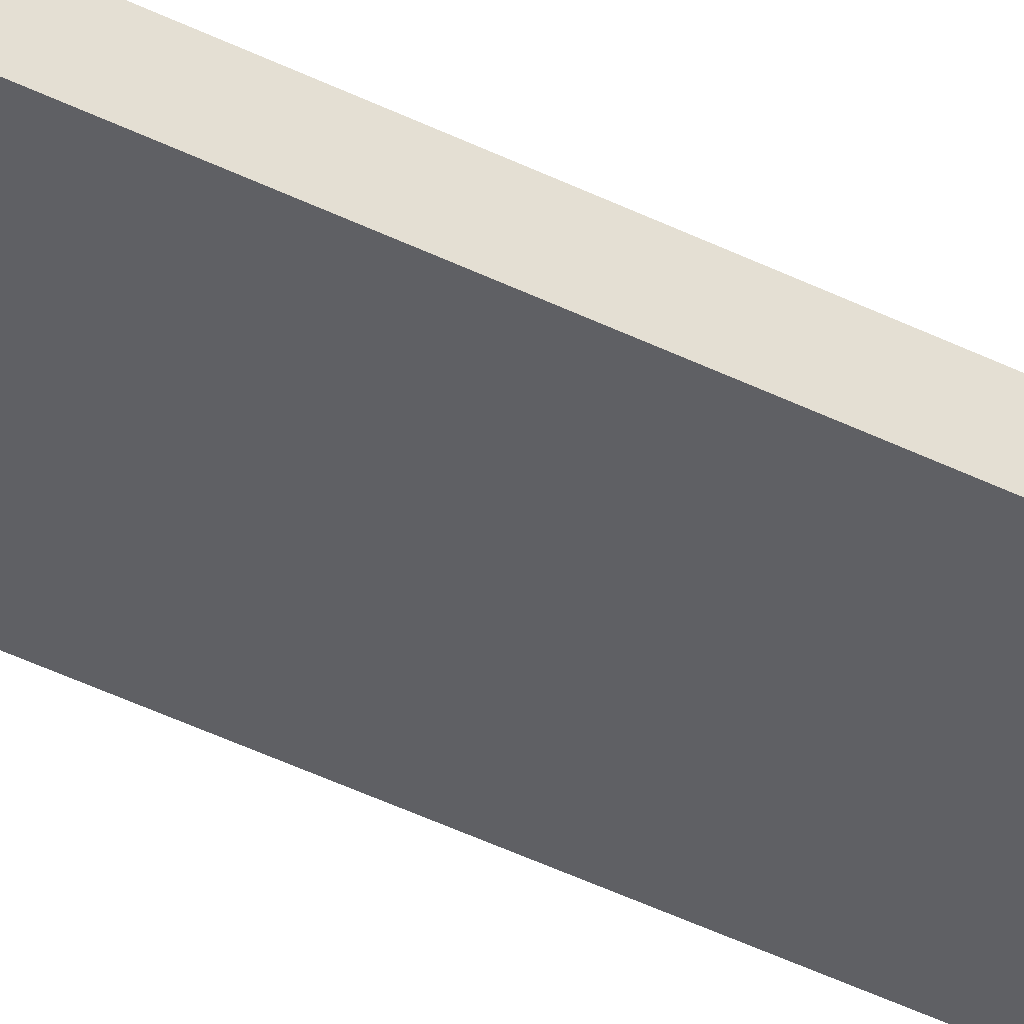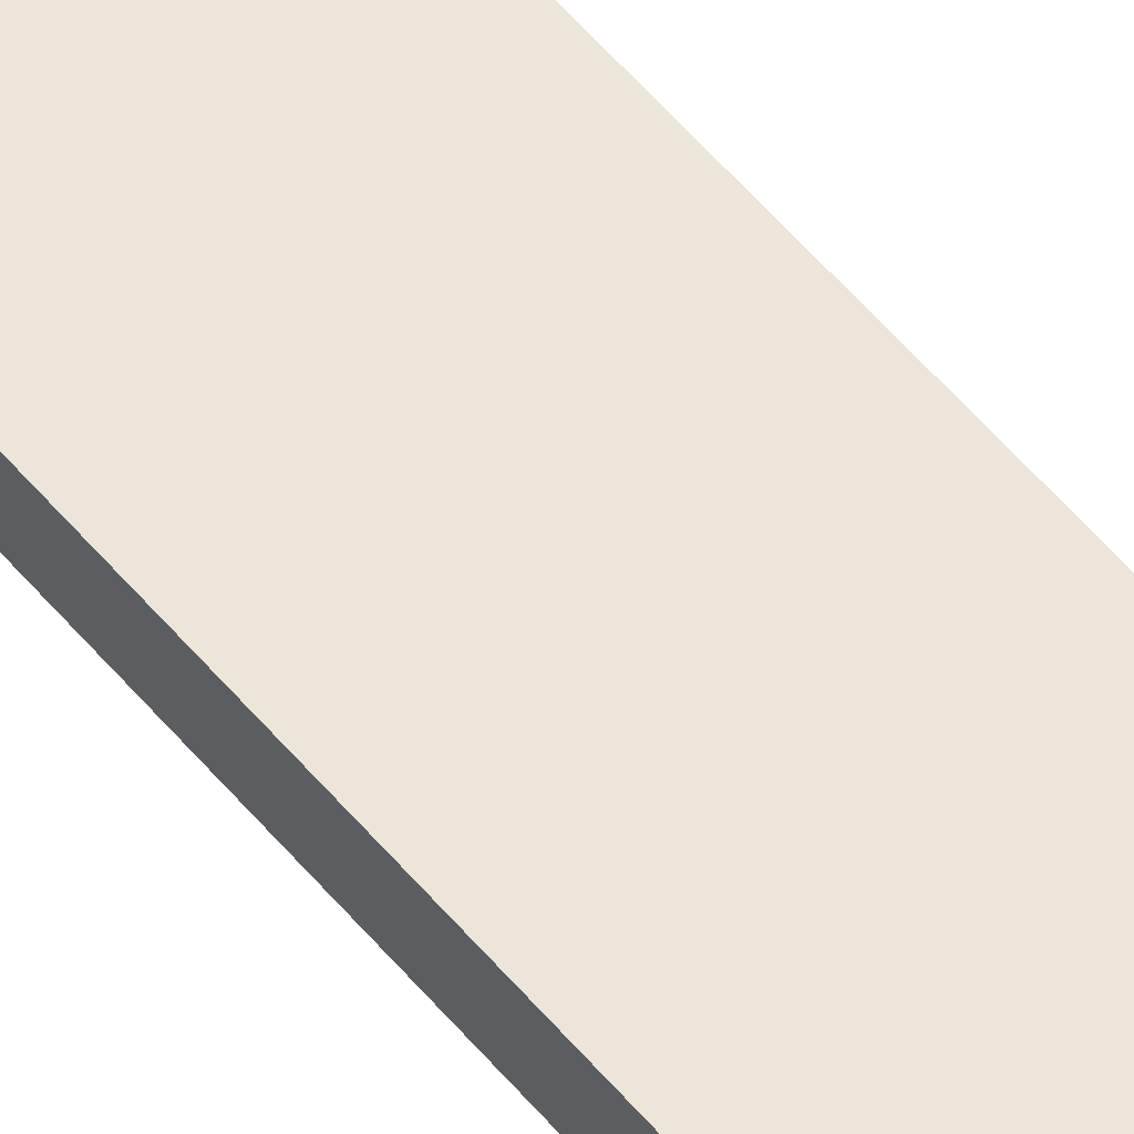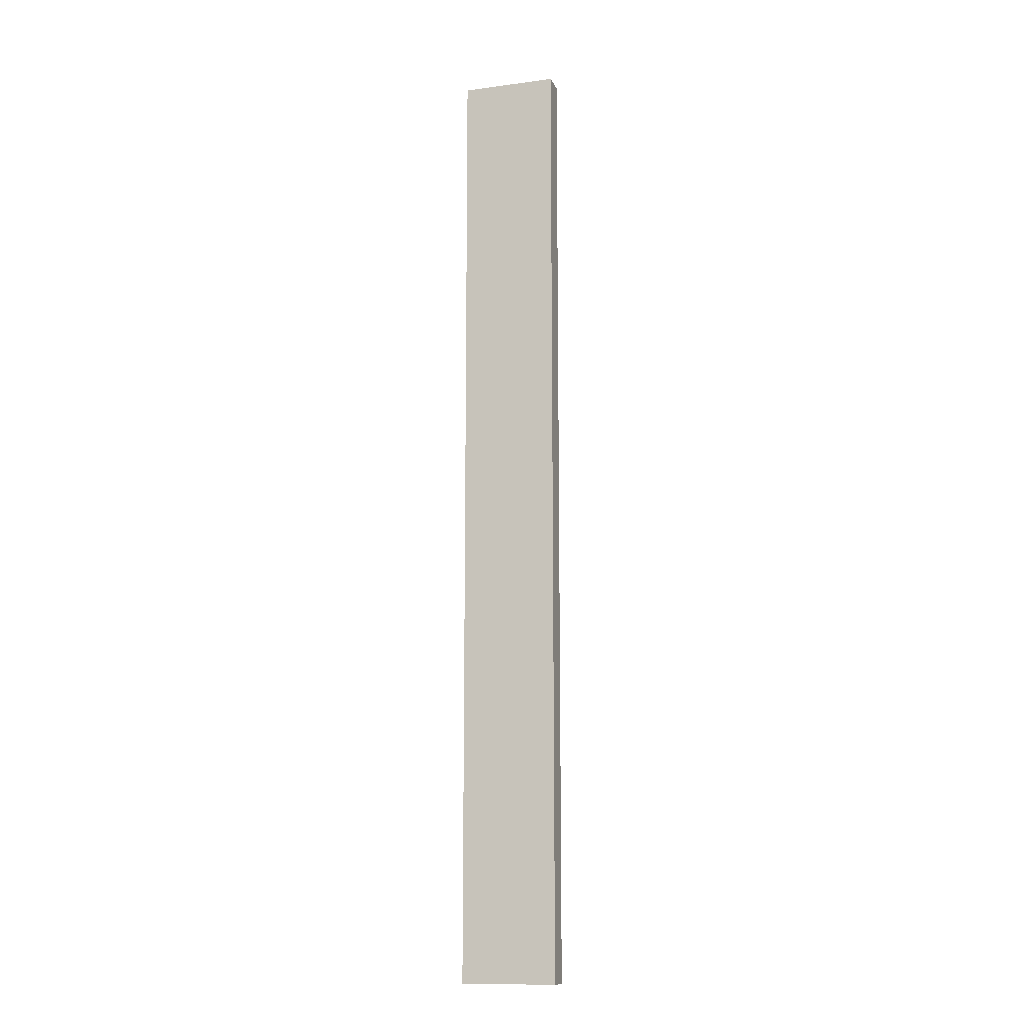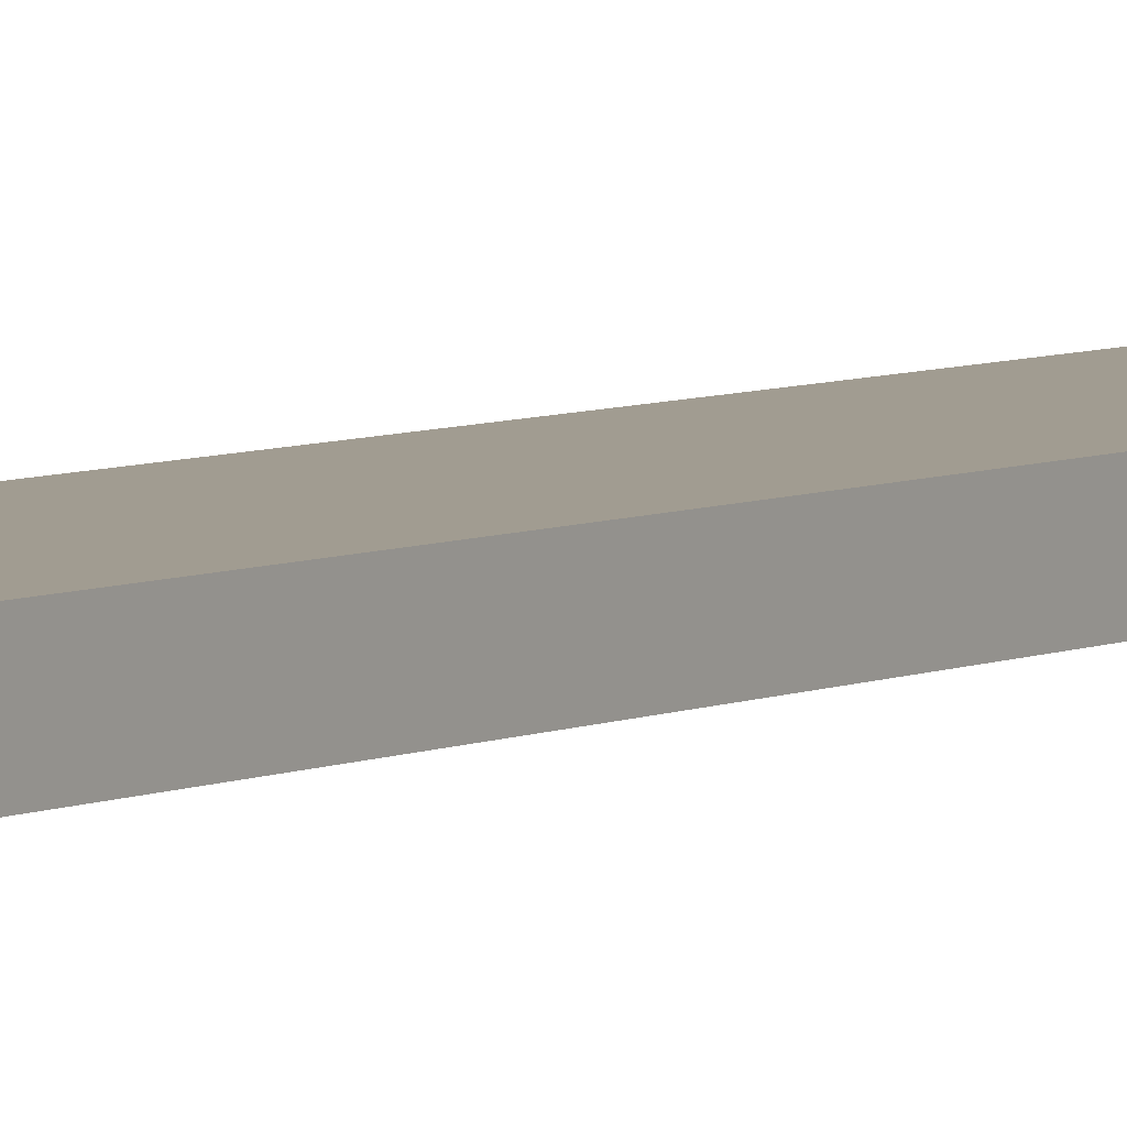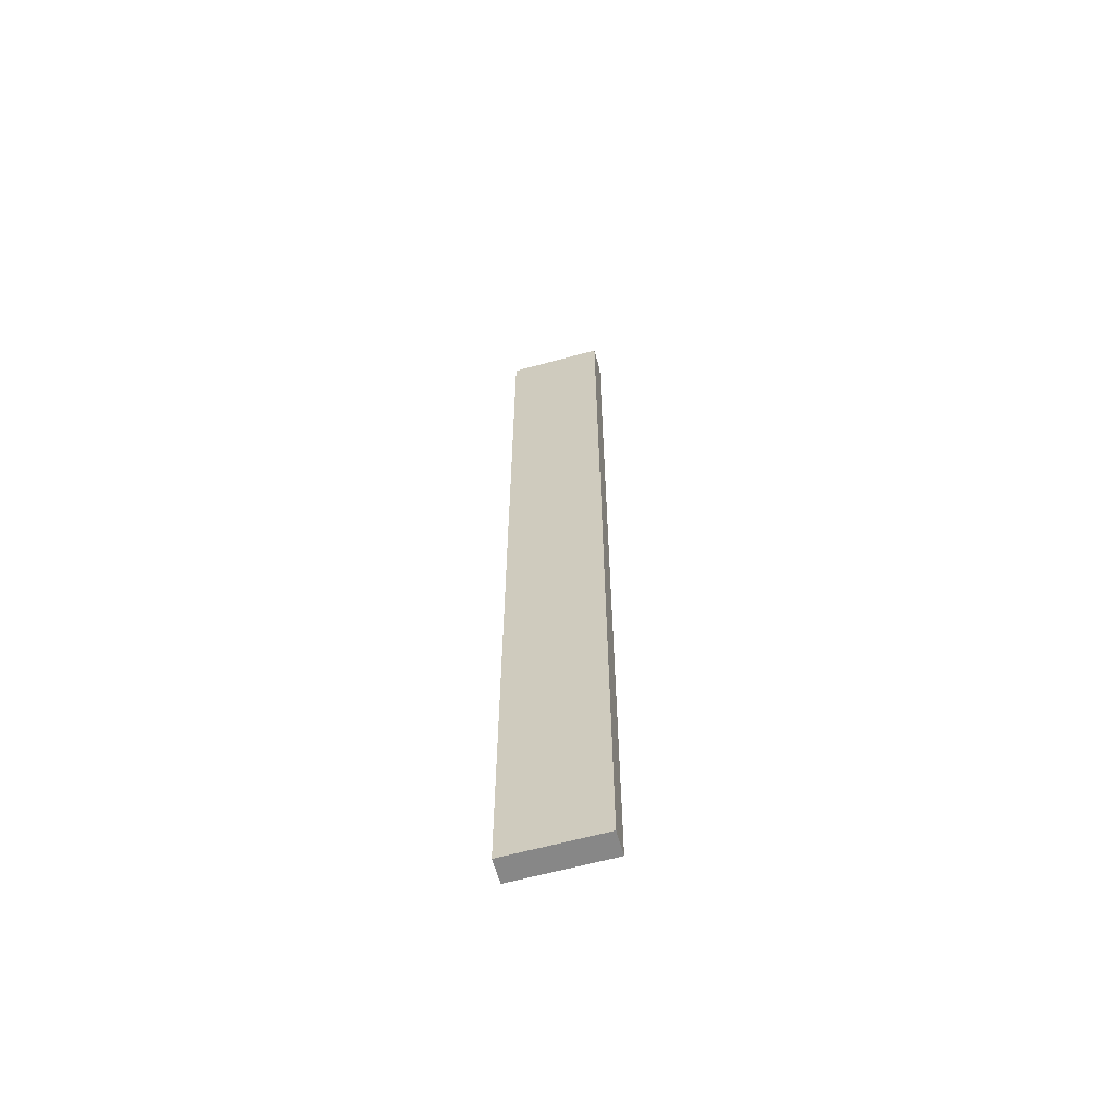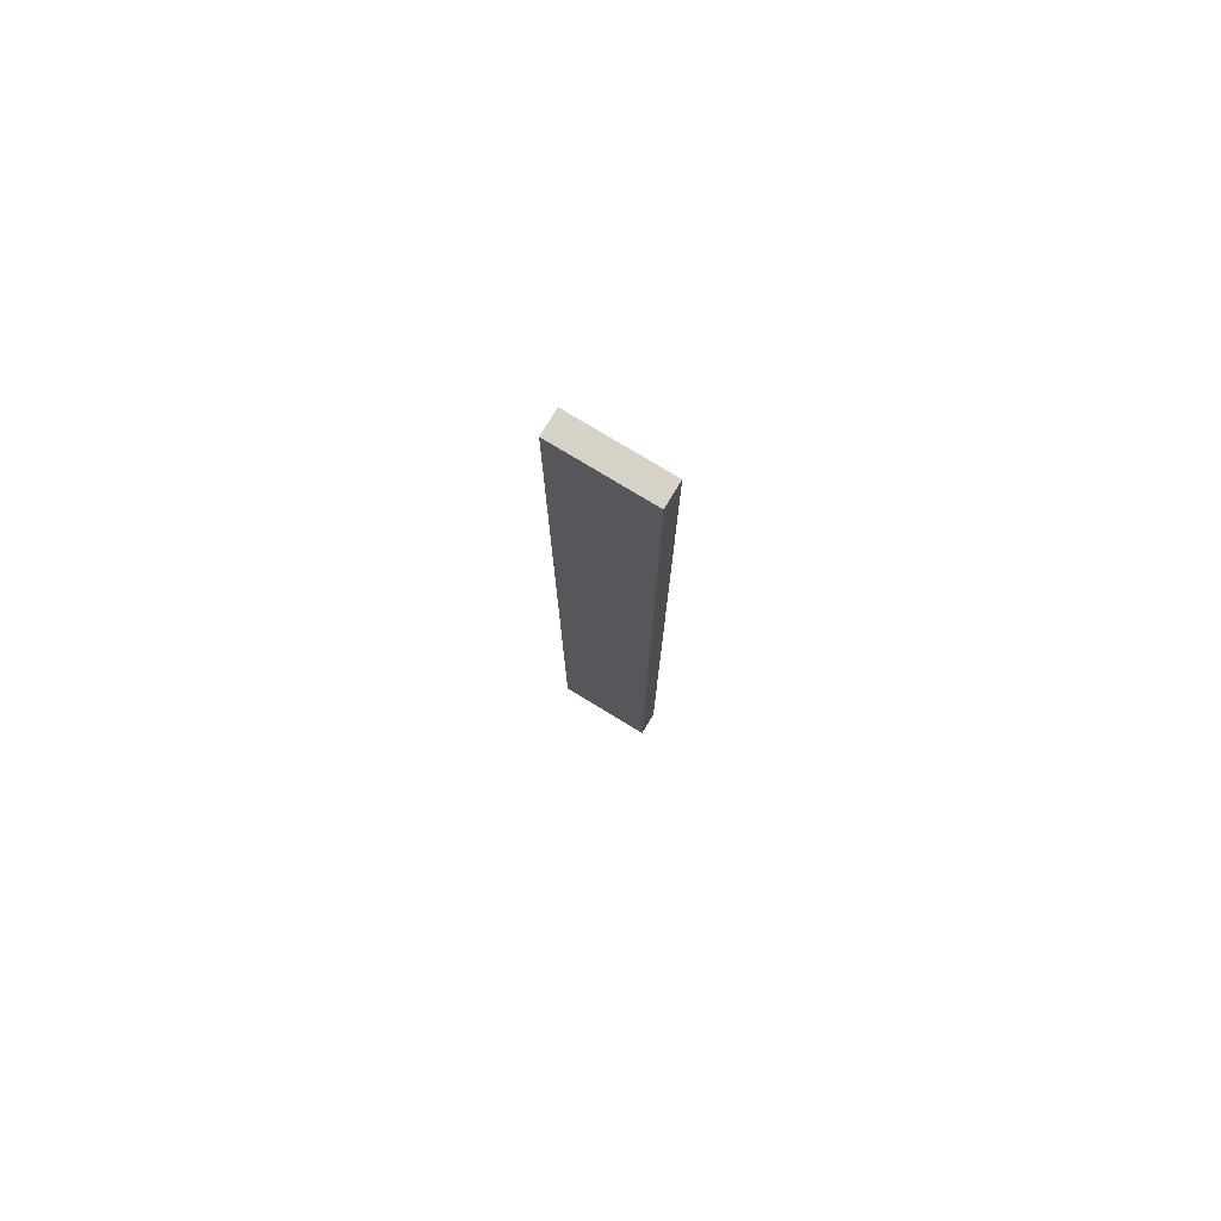
<metadata>
{"format":"obj","ext":"obj","renderer":"f3d","projection":"perspective","resolution":1024,"background":"white","views":[{"elev":-44.0,"azim":-120.2,"up":"+Z"},{"elev":56.7,"azim":-39.5,"up":"+Z"},{"elev":-12.3,"azim":17.3,"up":"+Y"},{"elev":4.5,"azim":-150.2,"up":"+Z"},{"elev":-62.3,"azim":15.6,"up":"+Y"},{"elev":77.9,"azim":-148.8,"up":"+Y"}]}
</metadata>
<code>
o Cube
v -1 -10 0.25
v -1 10 0.25
v -1 -10 -0.25
v -1 10 -0.25
v 1 -10 0.25
v 1 10 0.25
v 1 -10 -0.25
v 1 10 -0.25
f 1 2 4 3
f 3 4 8 7
f 7 8 6 5
f 5 6 2 1
f 3 7 5 1
f 8 4 2 6

</code>
